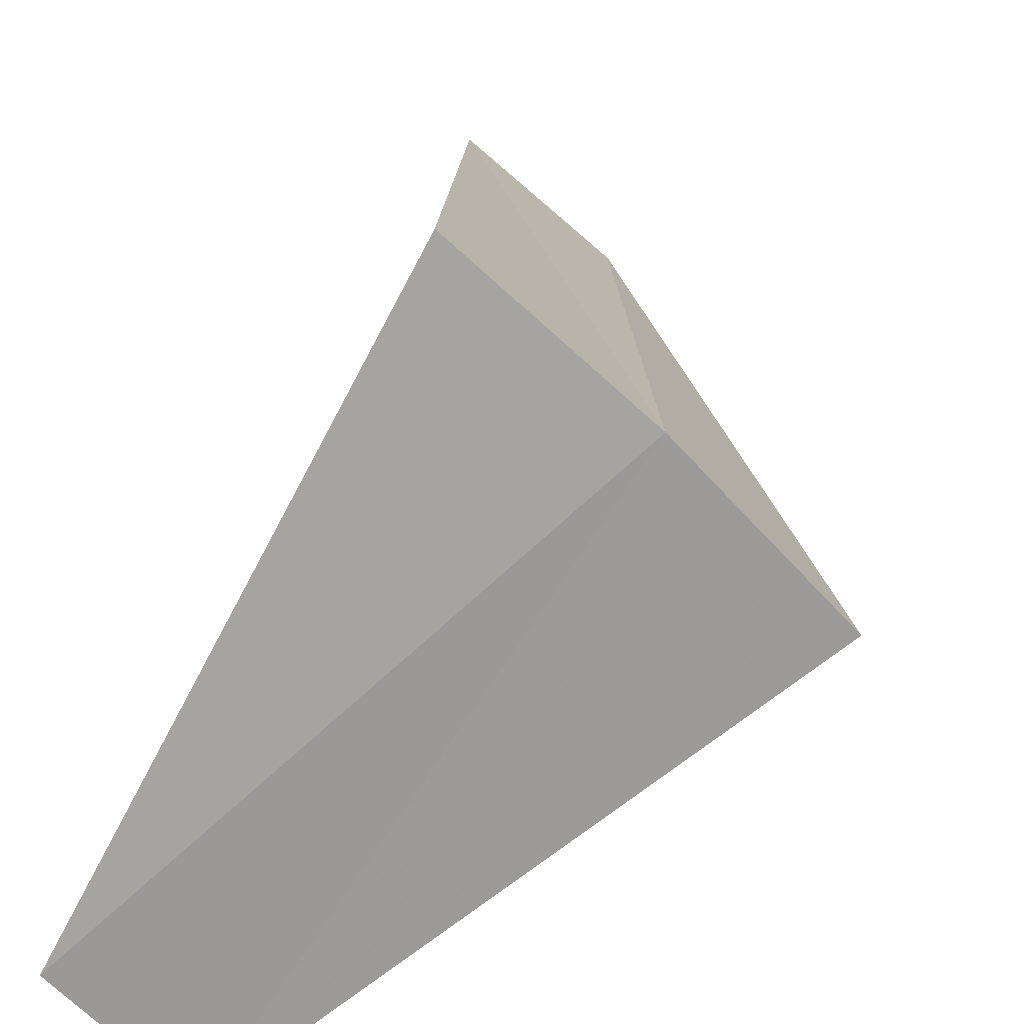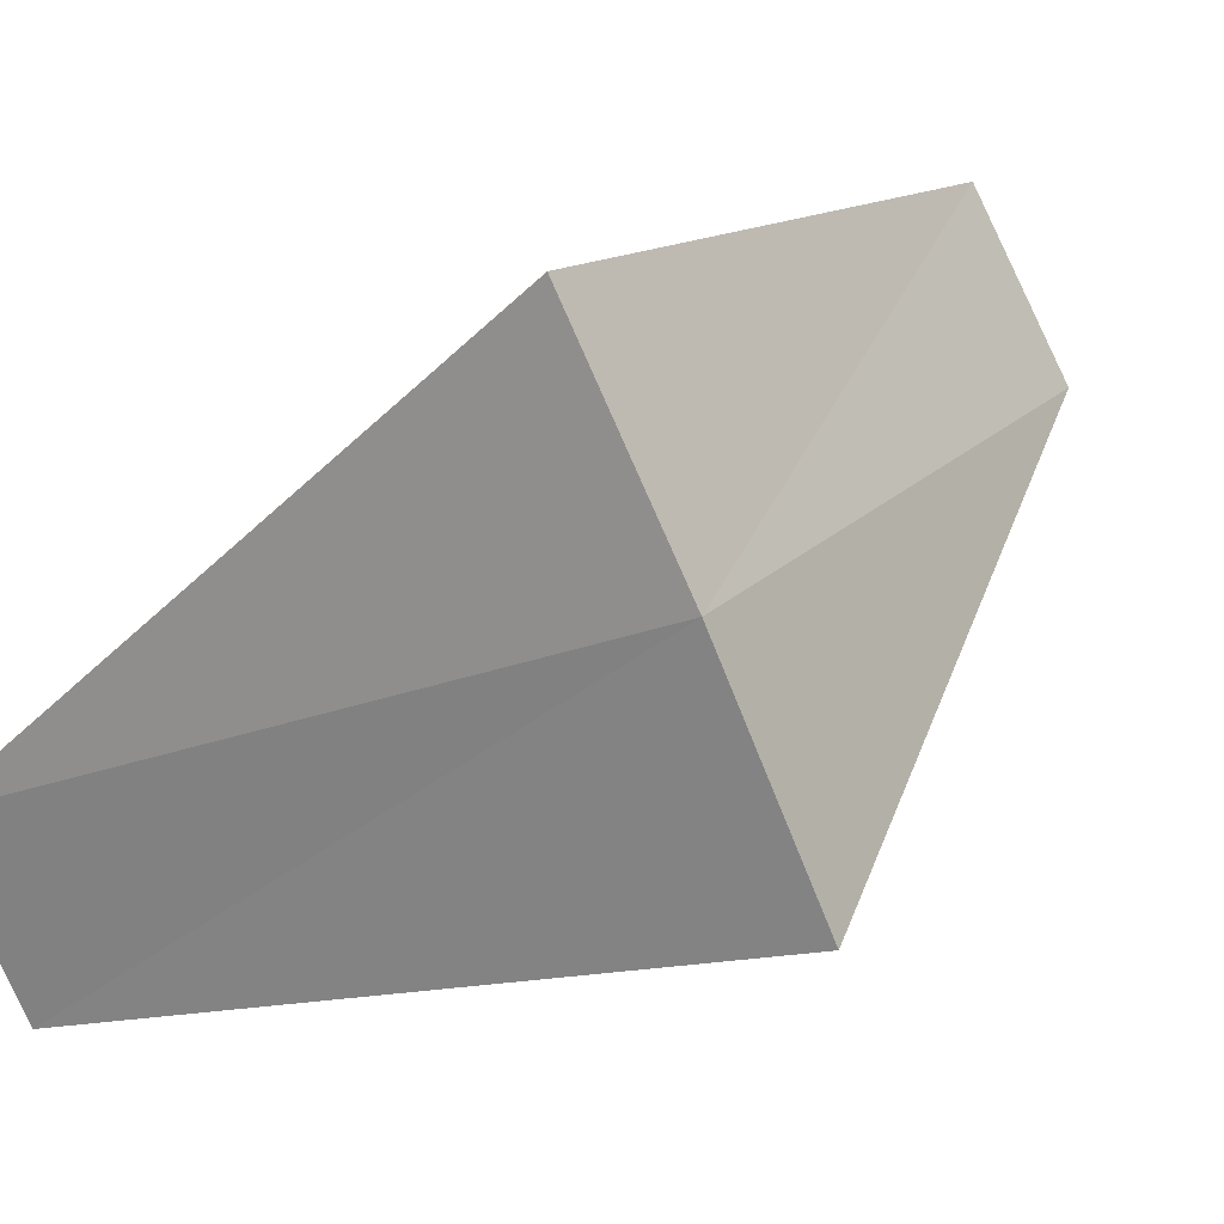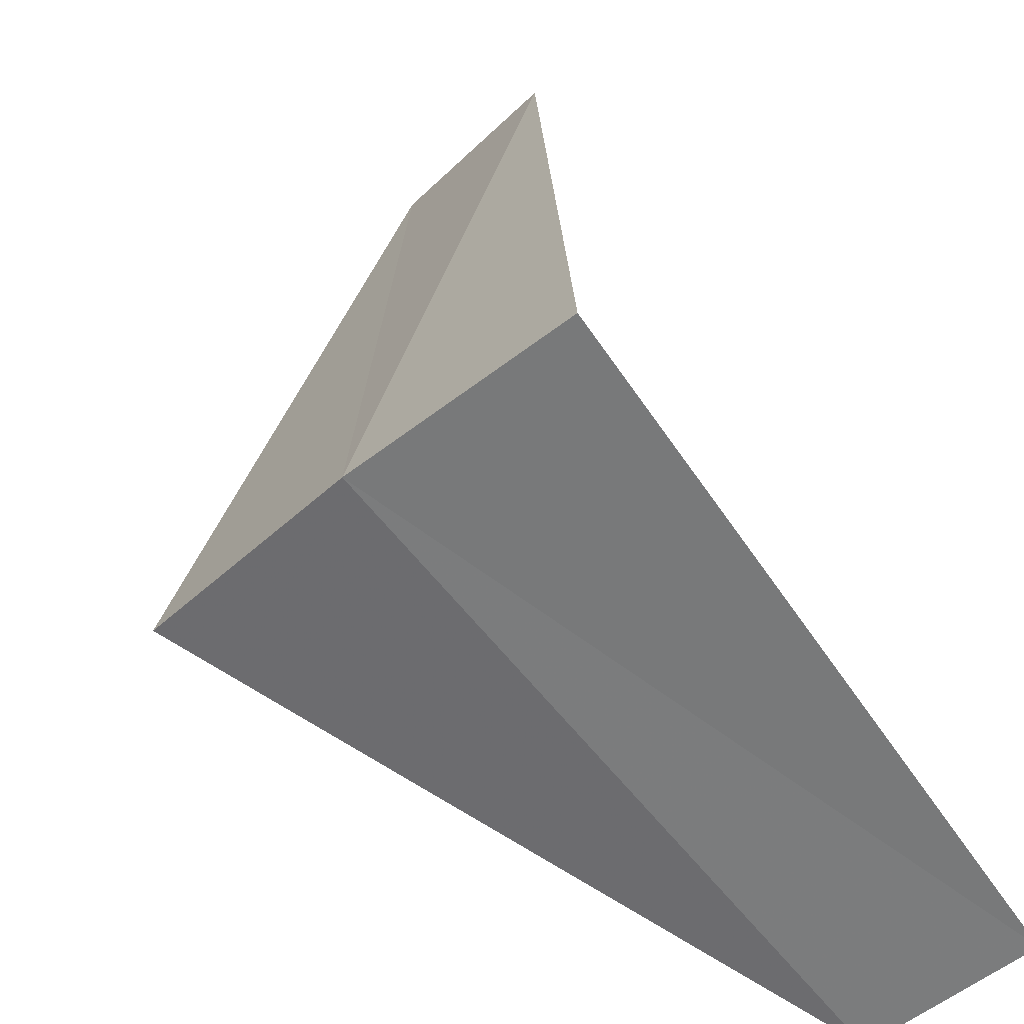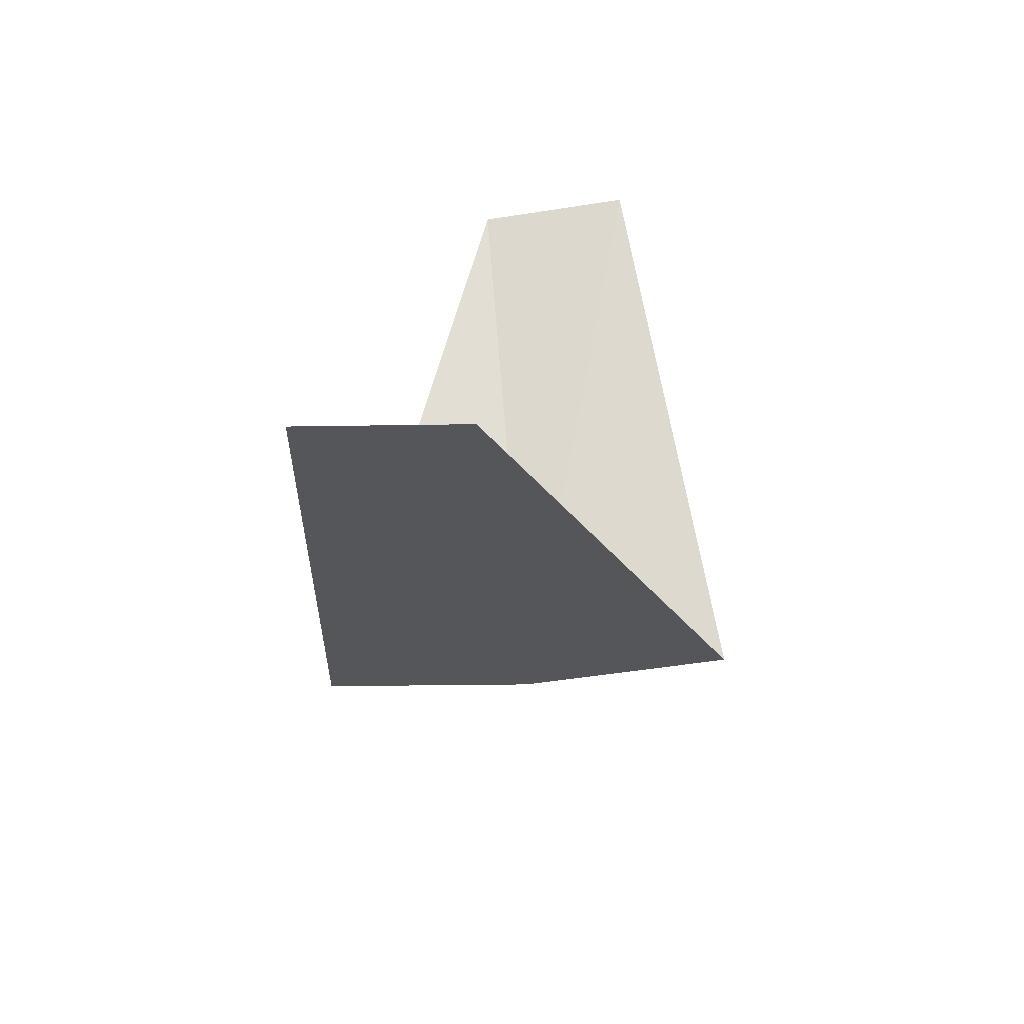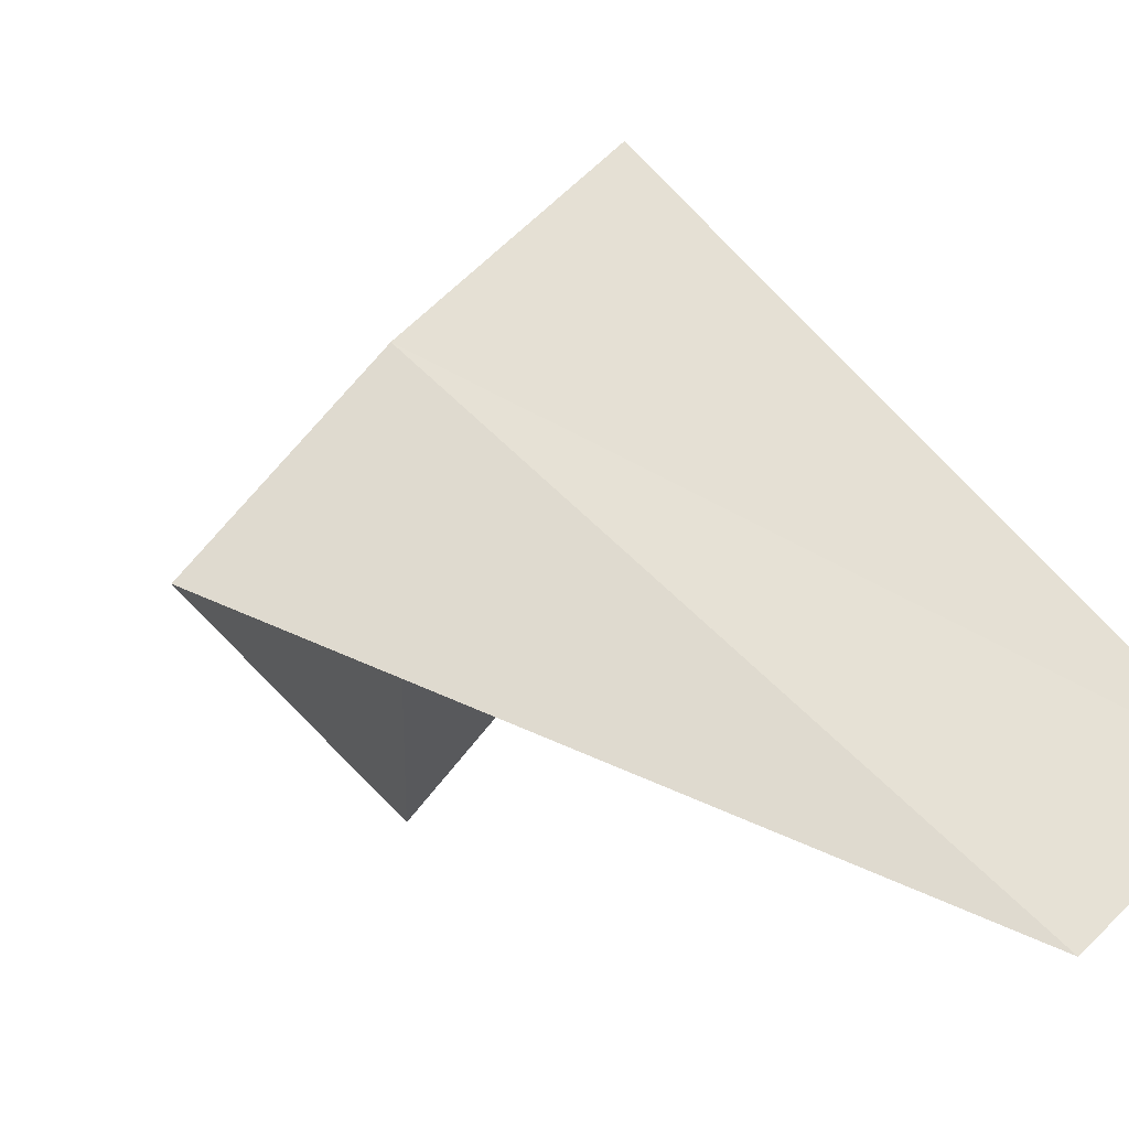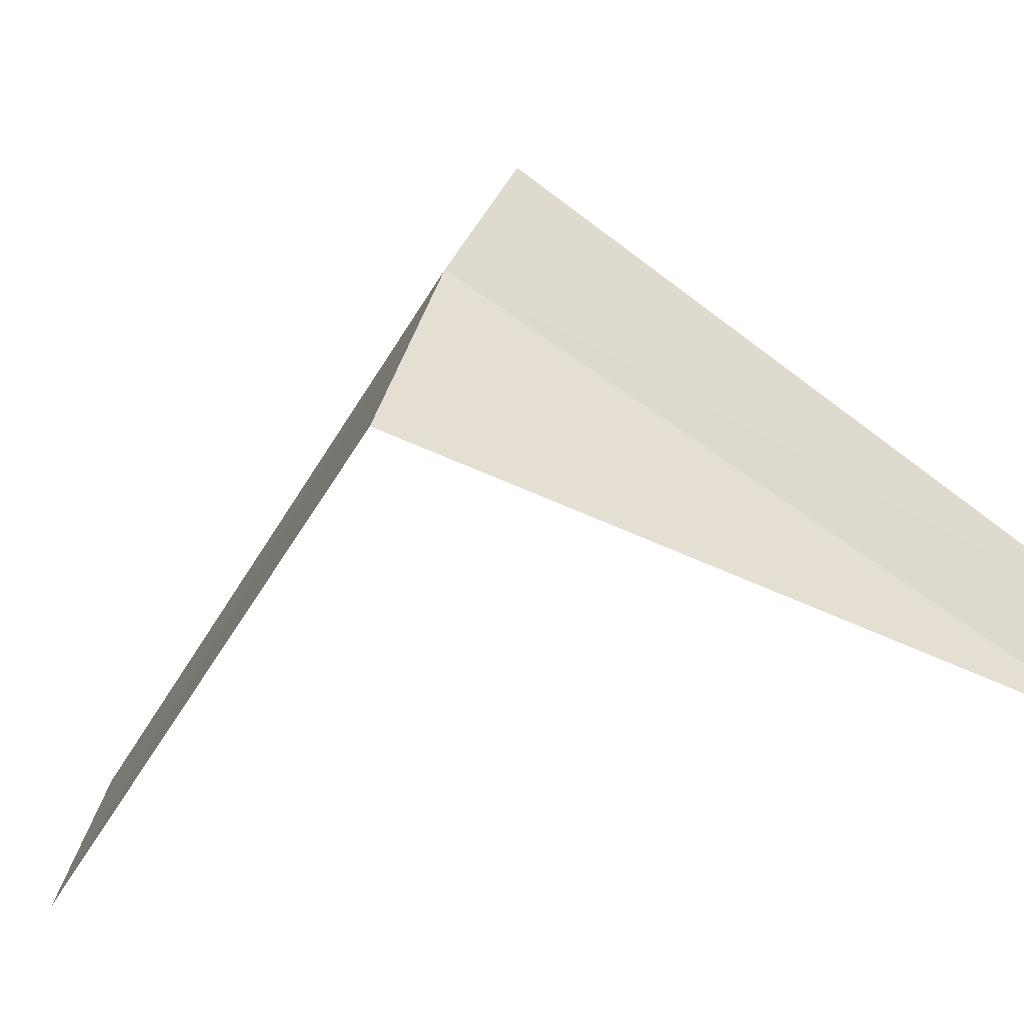
<metadata>
{"format":"obj","ext":"obj","renderer":"f3d","projection":"perspective","resolution":1024,"background":"white","views":[{"elev":49.4,"azim":30.0,"up":"+Y"},{"elev":55.3,"azim":65.3,"up":"+Y"},{"elev":68.6,"azim":163.2,"up":"+Y"},{"elev":-70.8,"azim":-33.4,"up":"+Z"},{"elev":10.3,"azim":157.5,"up":"+Y"},{"elev":-10.3,"azim":113.1,"up":"+Y"}]}
</metadata>
<code>
v 2.55 3.082 8.28
v 1.607 2.533 7.32
v 1.912 2.312 7.28
v 2.916 2.738 8.24
v 2.143 3.377 8.32
v 2.187 2.054 9.24
v 1.912 2.312 9.28
f 1 3 2
f 1 4 3
f 1 2 5
f 1 6 4
f 1 5 7
f 1 7 6

</code>
